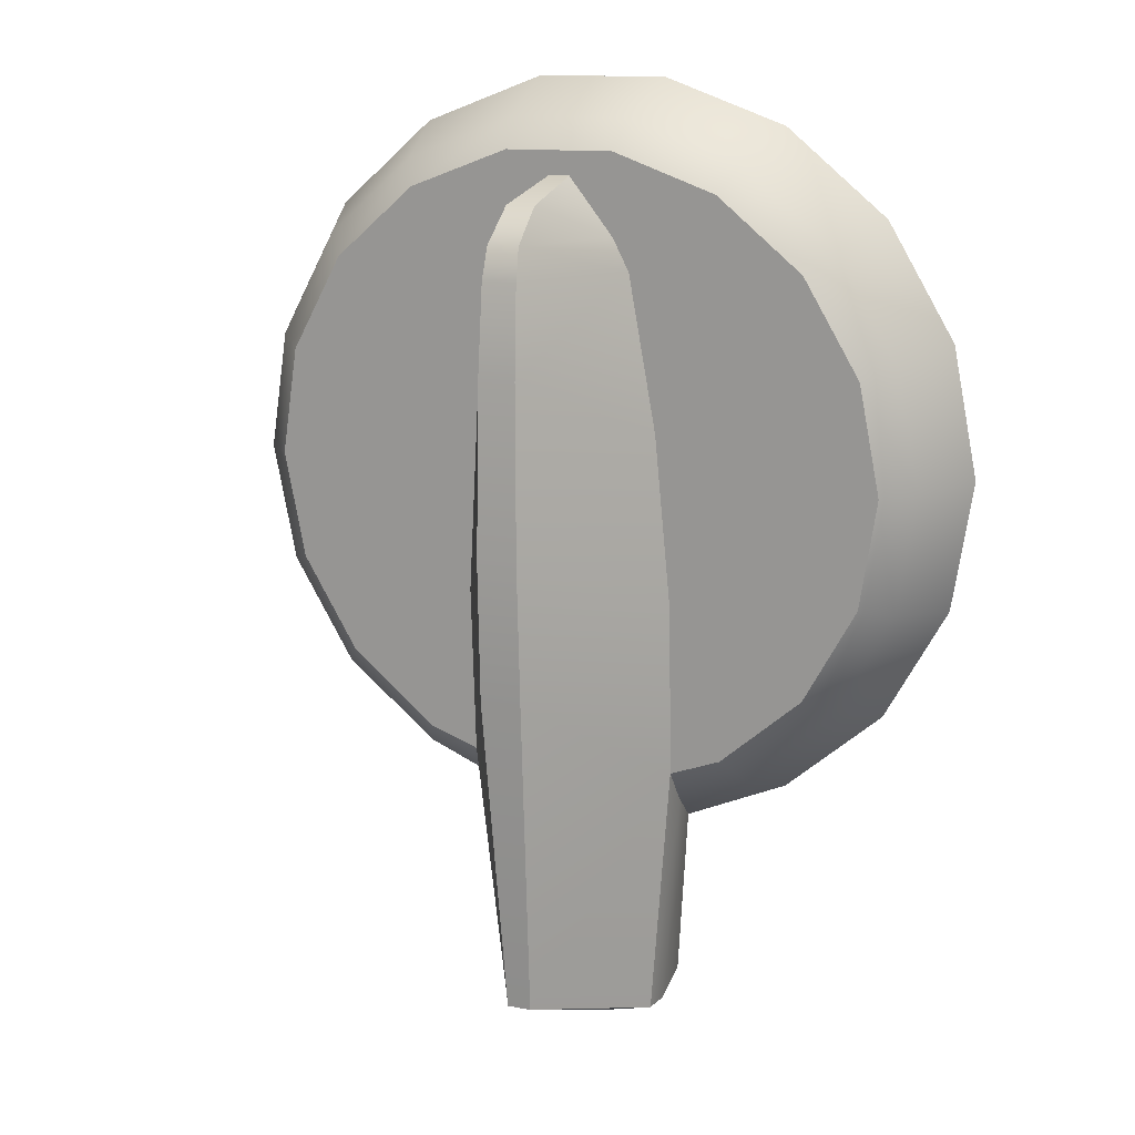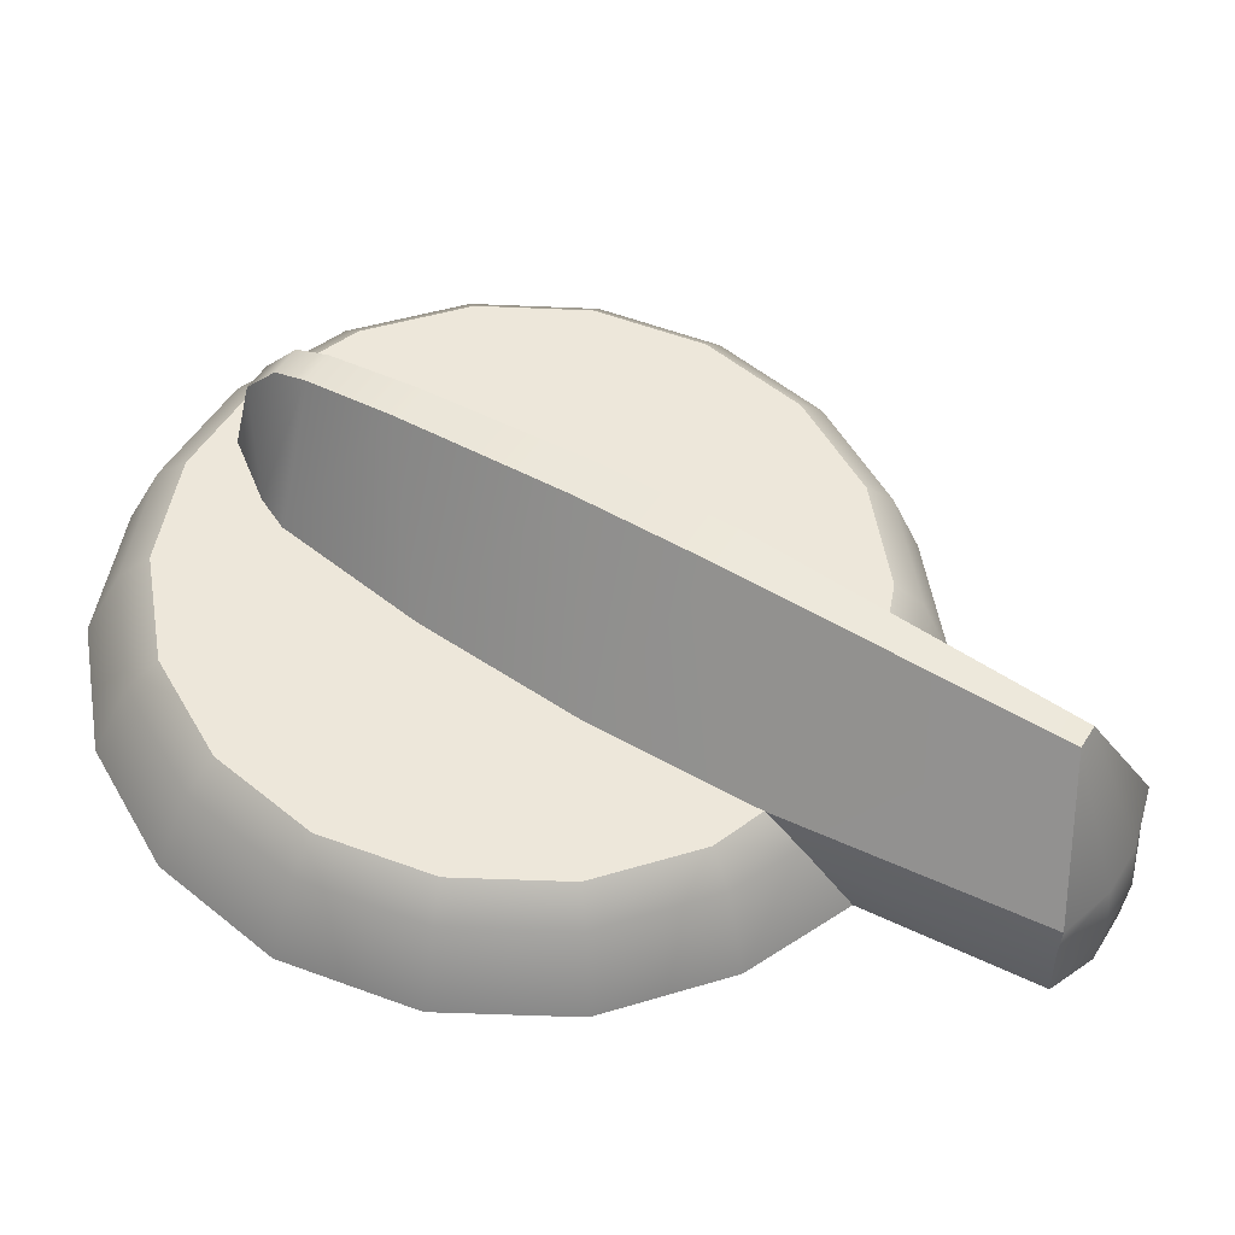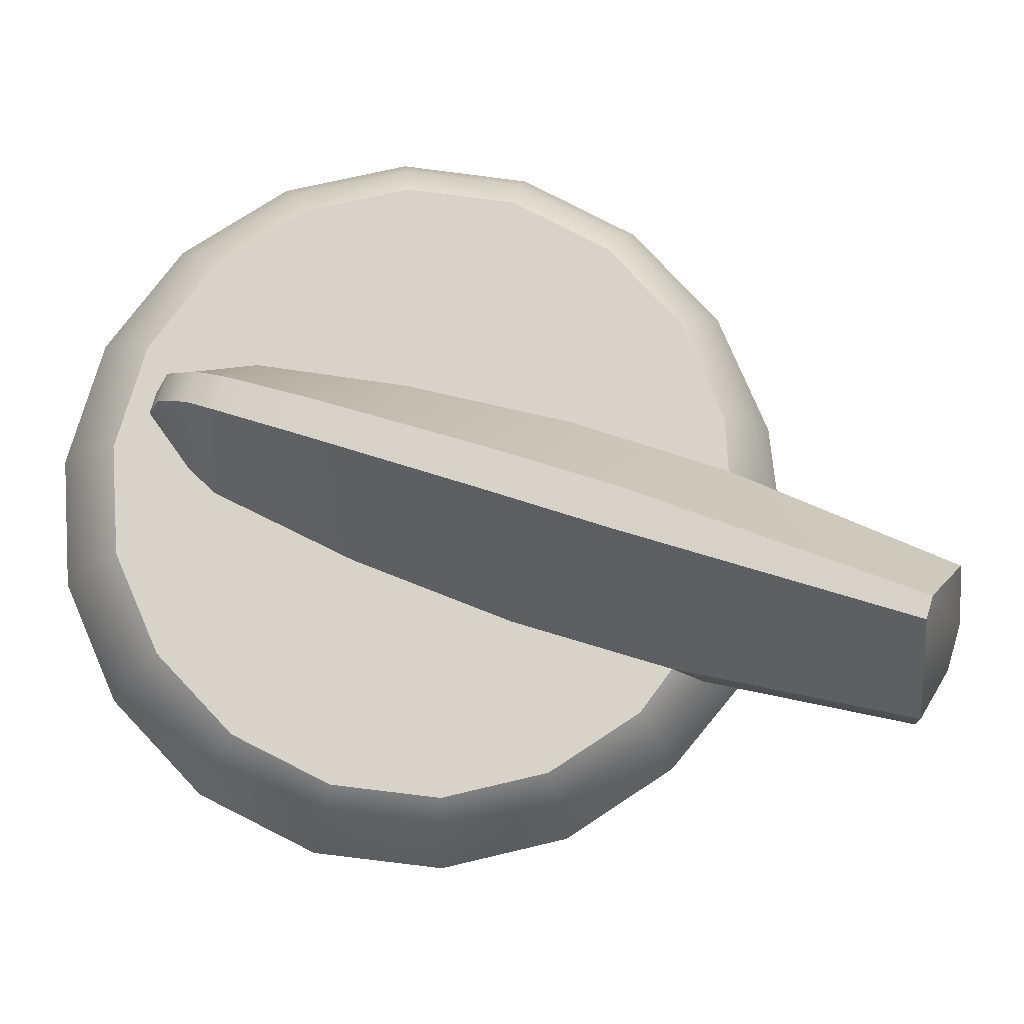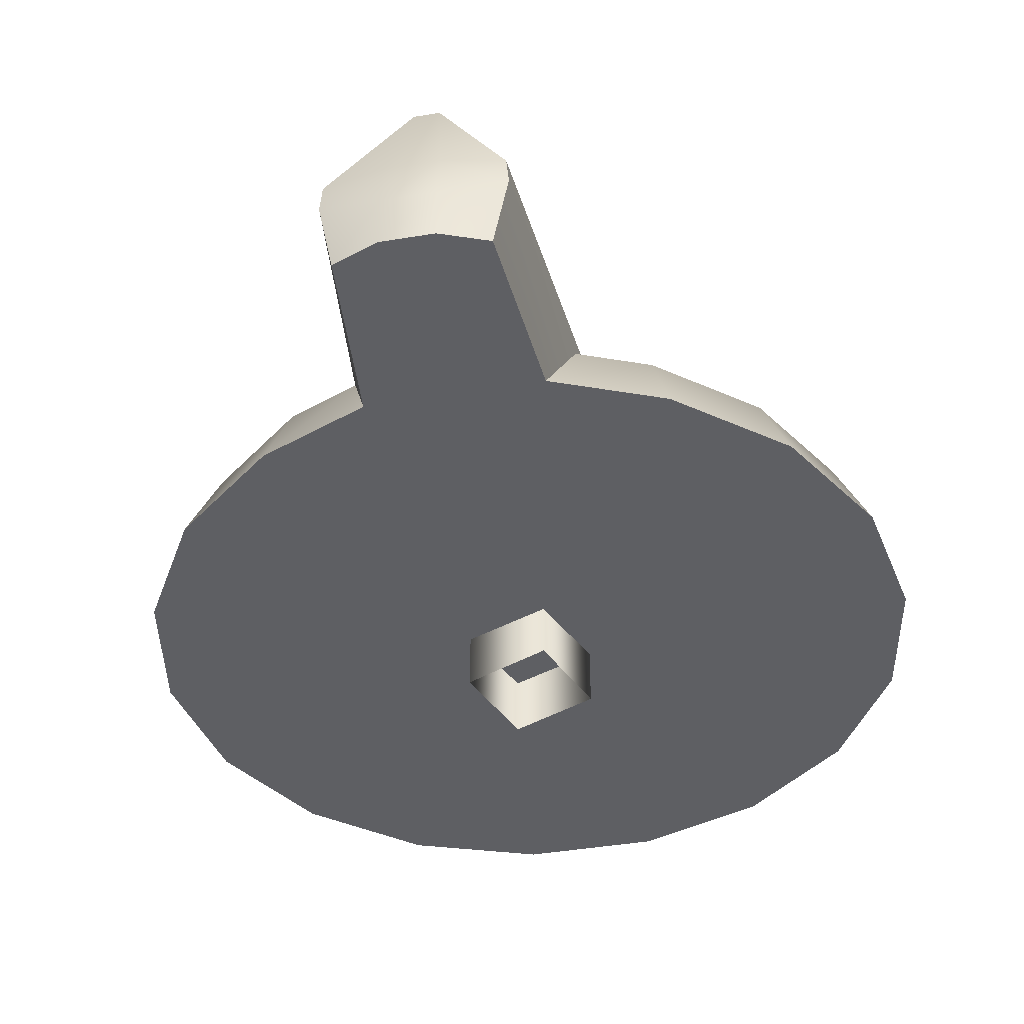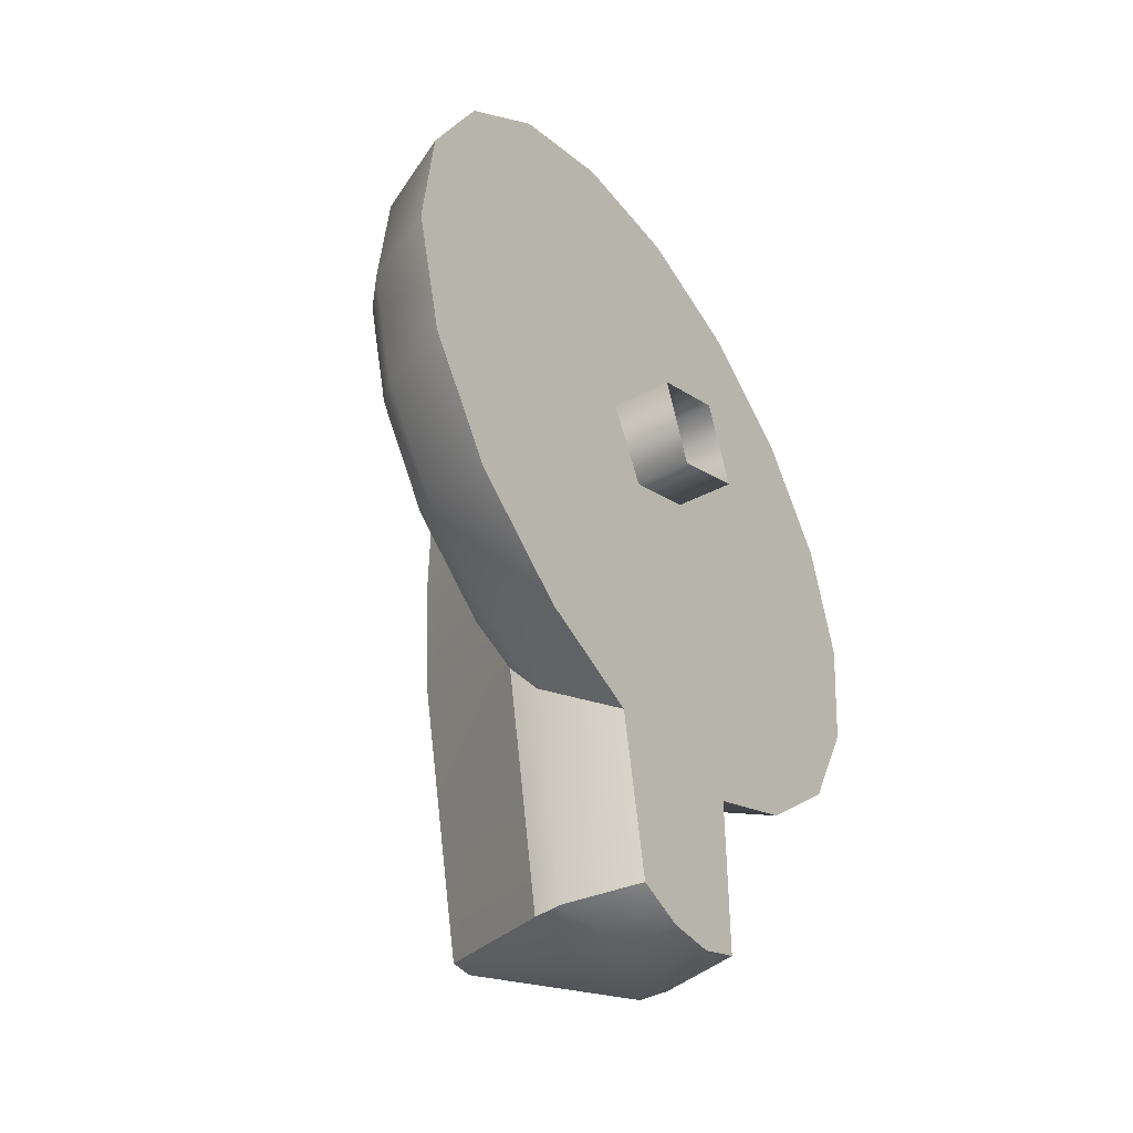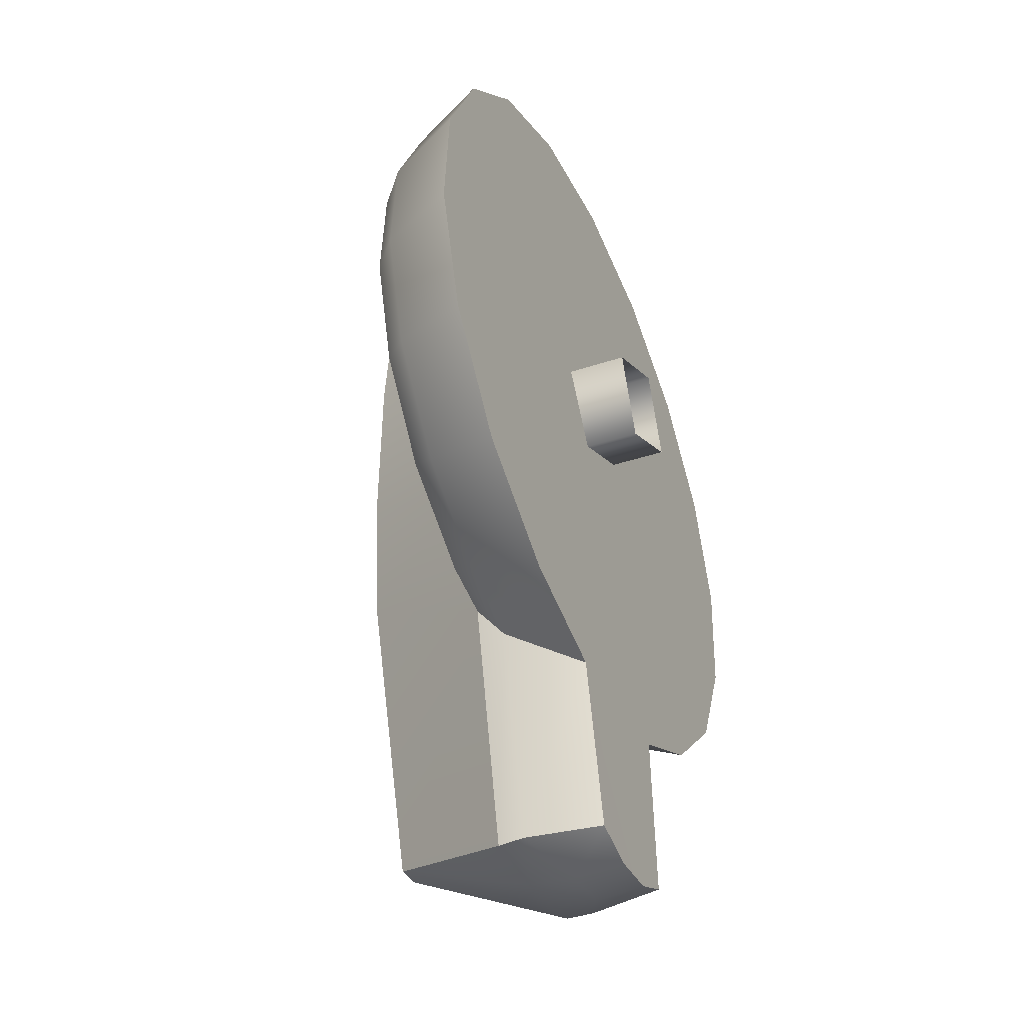
<metadata>
{"format":"obj","ext":"obj","renderer":"f3d","projection":"perspective","resolution":1024,"background":"white","views":[{"elev":12.2,"azim":-155.2,"up":"+Z"},{"elev":50.2,"azim":120.6,"up":"+Y"},{"elev":77.2,"azim":106.6,"up":"+Y"},{"elev":-44.4,"azim":-169.1,"up":"+Y"},{"elev":-40.2,"azim":-56.3,"up":"+Z"},{"elev":-36.9,"azim":-65.9,"up":"+Z"}]}
</metadata>
<code>
g rotary_headlights_F
v -0.001549 0.006271 -0.003657
v 0.003706 1.218e-05 -0.001549
v 0.003706 0.006254 -0.0015
v -0.001549 2.915e-05 -0.003706
v -0.003706 0.00623 0.001598
v -0.003706 -1.224e-05 0.001549
v 0.001549 0.006213 0.003755
v 0.001549 -2.913e-05 0.003706
v 0.003706 0.006254 -0.0015
v 0.003706 1.218e-05 -0.001549
v 0.0103 0.009506 -0.01812
v 0.006938 0.009444 -0.01935
v 0.006834 0.007598 -0.02155
v 0.01125 0.007692 -0.01968
v 0.01234 0.002718 -0.02132
v 0.005452 0.002571 -0.02425
v 0.01891 0.002994 -0.01582
v 0.01723 0.007945 -0.01466
v 0.01578 0.009736 -0.01353
v 0.02319 0.003367 -0.008408
v 0.02114 0.008284 -0.007907
v 0.01935 0.01005 -0.007346
v 0.02468 0.003791 2.169e-05
v 0.02249 0.008671 -0.0002237
v 0.0206 0.0104 -0.0003106
v 0.02319 0.004215 0.008452
v 0.02114 0.009057 0.00746
v 0.01935 0.01076 0.006724
v 0.01891 0.004588 0.01587
v 0.01723 0.009397 0.01422
v 0.01578 0.01107 0.01291
v 0.01234 0.004865 0.02137
v 0.01125 0.009649 0.01923
v 0.0103 0.0113 0.0175
v 0.004287 0.005012 0.0243
v 0.003907 0.009783 0.0219
v 0.003577 0.01142 0.01995
v -0.004285 0.005012 0.0243
v -0.003575 0.01142 0.01995
v -0.003905 0.009783 0.0219
v -0.01234 0.004865 0.02137
v -0.01125 0.009649 0.01923
v -0.0103 0.0113 0.0175
v -0.0189 0.004588 0.01587
v -0.01723 0.009397 0.01422
v -0.01578 0.01107 0.01291
v -0.02319 0.004215 0.008452
v -0.02114 0.009057 0.00746
v -0.01935 0.01076 0.006724
v -0.02468 0.003791 2.17e-05
v -0.02249 0.008671 -0.0002237
v -0.02059 0.0104 -0.0003107
v -0.02319 0.003367 -0.008409
v -0.02114 0.008284 -0.007907
v -0.01935 0.01005 -0.007346
v -0.0189 0.002994 -0.01582
v -0.01723 0.007945 -0.01466
v -0.01578 0.009736 -0.01353
v -0.01234 0.002718 -0.02132
v -0.01125 0.007692 -0.01968
v -0.00545 0.002571 -0.02425
v -0.0103 0.009506 -0.01812
v -0.006832 0.007598 -0.02155
v -0.006936 0.009444 -0.01935
v 0.0103 0.009506 -0.01812
v 0.00702 0.009987 -0.008434
v 0.006938 0.009444 -0.01935
v 0.01578 0.009736 -0.01353
v 0.01935 0.01005 -0.007346
v 0.0206 0.0104 -0.0003106
v 0.006168 0.01055 0.002695
v 0.01935 0.01076 0.006724
v 0.01578 0.01107 0.01291
v 0.004557 0.01105 0.01267
v 0.0103 0.0113 0.0175
v 0.003512 0.01116 0.01476
v 0.003577 0.01142 0.01995
v 0.0006904 0.01134 0.01842
v -0.0006885 0.01134 0.01842
v -0.003575 0.01142 0.01995
v -0.00351 0.01116 0.01476
v -0.0103 0.0113 0.0175
v -0.004555 0.01105 0.01267
v -0.01578 0.01107 0.01291
v -0.006167 0.01055 0.002695
v -0.01935 0.01076 0.006724
v -0.02059 0.0104 -0.0003107
v -0.007018 0.009987 -0.008434
v -0.01935 0.01005 -0.007346
v -0.01578 0.009736 -0.01353
v -0.0103 0.009506 -0.01812
v -0.006936 0.009444 -0.01935
v -0.006832 0.007598 -0.02155
v -0.005331 0.008606 -0.03582
v -0.006936 0.009444 -0.01935
v -0.005482 0.006875 -0.03573
v -0.00545 0.002571 -0.02425
v -0.004547 0.001995 -0.0355
v -0.0007845 0.01742 -0.0335
v -0.006936 0.009444 -0.01935
v -0.005331 0.008606 -0.03582
v -0.001345 0.01982 -0.01303
v -0.007018 0.009987 -0.008434
v -0.001316 0.02023 -0.00432
v -0.00121 0.02011 0.006874
v -0.006167 0.01055 0.002695
v -0.004555 0.01105 0.01267
v -0.00112 0.0197 0.01263
v -0.001023 0.01915 0.01472
v -0.00351 0.01116 0.01476
v -0.0009363 0.01677 0.01693
v -0.0006885 0.01134 0.01842
v 0.005484 0.006875 -0.03573
v 0.006938 0.009444 -0.01935
v 0.005333 0.008606 -0.03582
v 0.006834 0.007598 -0.02155
v 0.004549 0.001995 -0.0355
v 0.005452 0.002571 -0.02425
v -0.0006885 0.01134 0.01842
v 0.0009381 0.01677 0.01693
v 0.0006904 0.01134 0.01842
v -0.0009363 0.01677 0.01693
v -0.001023 0.01915 0.01472
v 0.001024 0.01915 0.01472
v -0.00112 0.0197 0.01263
v 0.001122 0.0197 0.01263
v 0.001212 0.02011 0.006874
v -0.00121 0.02011 0.006874
v -0.001316 0.02023 -0.00432
v 0.001318 0.02023 -0.00432
v 0.001347 0.01982 -0.01303
v -0.001345 0.01982 -0.01303
v 0.0007865 0.01742 -0.0335
v -0.0007845 0.01742 -0.0335
v 0.003512 0.01116 0.01476
v 0.0006904 0.01134 0.01842
v 0.0009381 0.01677 0.01693
v 0.001024 0.01915 0.01472
v 0.001122 0.0197 0.01263
v 0.004557 0.01105 0.01267
v 0.001212 0.02011 0.006874
v 0.006168 0.01055 0.002695
v 0.001318 0.02023 -0.00432
v 0.00702 0.009987 -0.008434
v 0.001347 0.01982 -0.01303
v 0.006938 0.009444 -0.01935
v 0.005333 0.008606 -0.03582
v 0.0007865 0.01742 -0.0335
v 0.02468 0.003791 2.169e-05
v 0.01891 0.004588 0.01587
v 0.02319 0.004215 0.008452
v 0.01891 0.002994 -0.01582
v 0.02319 0.003367 -0.008408
v 0.005452 0.002571 -0.02425
v 0.01234 0.002718 -0.02132
v -0.02319 0.003367 -0.008409
v -0.00545 0.002571 -0.02425
v 0.004549 0.001995 -0.0355
v -0.001609 0.001936 -0.03667
v 0.001611 0.001936 -0.03667
v -0.004547 0.001995 -0.0355
v -0.01234 0.002718 -0.02132
v -0.0189 0.002994 -0.01582
v -0.01234 0.004865 0.02137
v -0.02319 0.004215 0.008452
v -0.02468 0.003791 2.17e-05
v -0.0189 0.004588 0.01587
v 0.004287 0.005012 0.0243
v 0.01234 0.004865 0.02137
v -0.004285 0.005012 0.0243
v 0.001628 0.005114 -0.03702
v 0.001611 0.001936 -0.03667
v 0.004549 0.001995 -0.0355
v 0.005484 0.006875 -0.03573
v -0.001626 0.005114 -0.03702
v -0.001609 0.001936 -0.03667
v -0.004547 0.001995 -0.0355
v -0.005482 0.006875 -0.03573
v -0.001658 0.008306 -0.03676
v -0.005331 0.008606 -0.03582
v -0.0007845 0.01742 -0.0335
v 0.00166 0.008306 -0.03676
v 0.005333 0.008606 -0.03582
v 0.0007865 0.01742 -0.0335
g rotary_headlights_F_0
f 3 2 1
f 2 4 1
f 1 4 5
f 4 6 5
f 5 6 7
f 6 8 7
f 7 8 9
f 8 10 9
f 13 12 11
f 14 13 11
f 14 15 13
f 15 16 13
f 17 15 14
f 18 14 11
f 18 17 14
f 19 18 11
f 20 17 18
f 21 18 19
f 21 20 18
f 22 21 19
f 23 20 21
f 24 21 22
f 24 23 21
f 25 24 22
f 26 23 24
f 27 24 25
f 27 26 24
f 28 27 25
f 29 26 27
f 30 27 28
f 30 29 27
f 31 30 28
f 32 29 30
f 33 30 31
f 33 32 30
f 34 33 31
f 35 32 33
f 36 33 34
f 36 35 33
f 37 36 34
f 38 35 36
f 36 37 39
f 40 38 36
f 40 36 39
f 41 38 40
f 42 40 39
f 42 41 40
f 43 42 39
f 44 41 42
f 45 42 43
f 45 44 42
f 46 45 43
f 47 44 45
f 48 45 46
f 48 47 45
f 49 48 46
f 50 47 48
f 51 48 49
f 51 50 48
f 52 51 49
f 53 50 51
f 54 51 52
f 54 53 51
f 55 54 52
f 56 53 54
f 57 54 55
f 57 56 54
f 58 57 55
f 59 56 57
f 60 57 58
f 60 59 57
f 61 59 60
f 62 60 58
f 63 61 60
f 63 60 62
f 64 63 62
f 67 66 65
f 65 66 68
f 68 66 69
f 69 66 70
f 70 66 71
f 70 71 72
f 72 71 73
f 73 71 74
f 73 74 75
f 74 76 75
f 75 76 77
f 76 78 77
f 79 77 78
f 77 79 80
f 81 80 79
f 80 81 82
f 83 82 81
f 82 83 84
f 84 83 85
f 84 85 86
f 86 85 87
f 85 88 87
f 87 88 89
f 89 88 90
f 90 88 91
f 92 91 88
f 95 94 93
f 96 93 94
f 97 93 96
f 98 97 96
f 101 100 99
f 100 102 99
f 102 100 103
f 104 102 103
f 105 104 103
f 106 105 103
f 105 106 107
f 108 105 107
f 109 108 107
f 110 109 107
f 109 110 111
f 111 110 112
f 115 114 113
f 116 113 114
f 113 116 117
f 116 118 117
f 121 120 119
f 120 122 119
f 122 120 123
f 120 124 123
f 123 124 125
f 124 126 125
f 126 127 125
f 127 128 125
f 128 127 129
f 127 130 129
f 130 131 129
f 131 132 129
f 132 131 133
f 134 132 133
f 137 136 135
f 138 137 135
f 139 138 135
f 140 139 135
f 141 139 140
f 142 141 140
f 143 141 142
f 144 143 142
f 145 143 144
f 146 145 144
f 145 146 147
f 148 145 147
f 151 150 149
f 150 152 149
f 152 153 149
f 154 152 150
f 155 152 154
f 154 150 156
f 157 154 156
f 154 157 158
f 157 159 158
f 160 158 159
f 161 159 157
f 162 157 156
f 163 162 156
f 150 164 156
f 165 156 164
f 166 156 165
f 167 165 164
f 168 164 150
f 169 168 150
f 170 164 168
f 173 172 171
f 174 173 171
f 171 172 175
f 172 176 175
f 176 177 175
f 177 178 175
f 175 178 179
f 171 175 179
f 178 180 179
f 181 179 180
f 171 182 174
f 182 171 179
f 182 179 181
f 182 183 174
f 184 182 181
f 184 183 182

</code>
